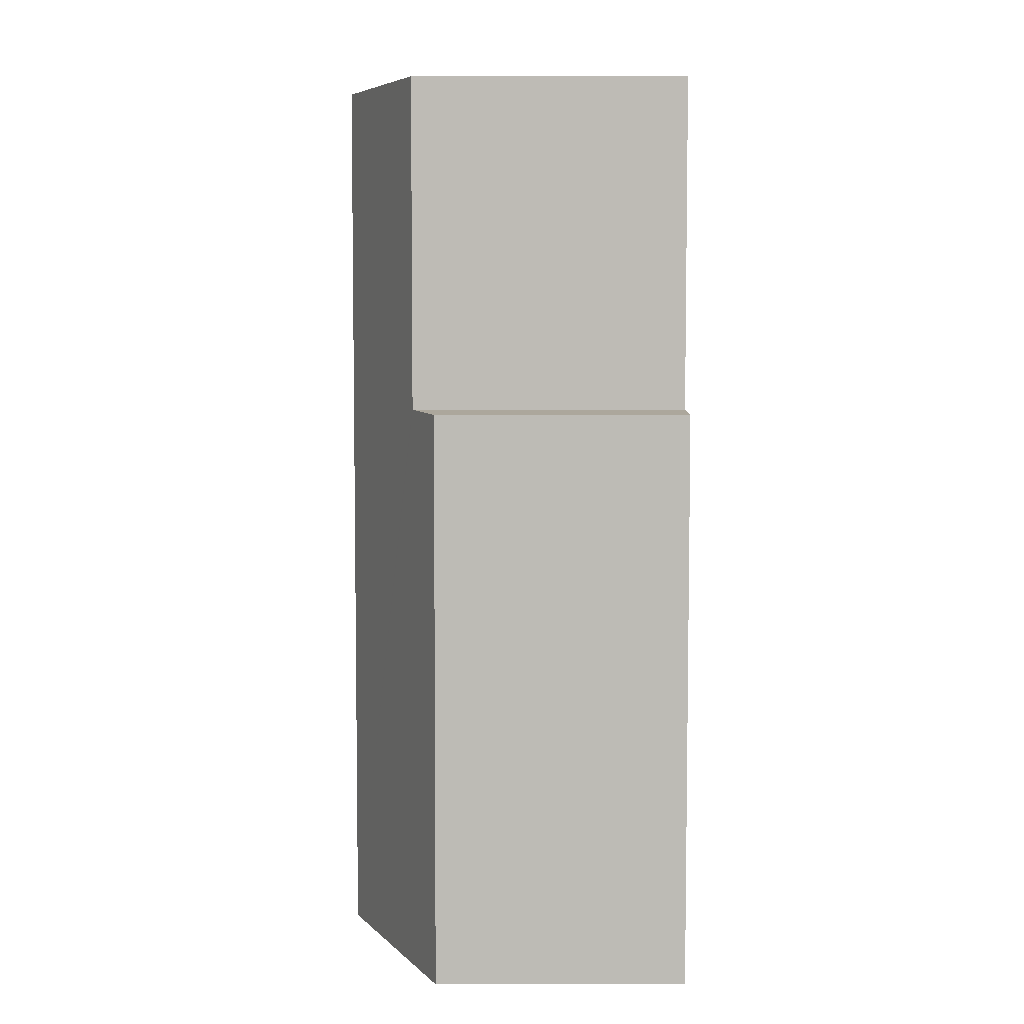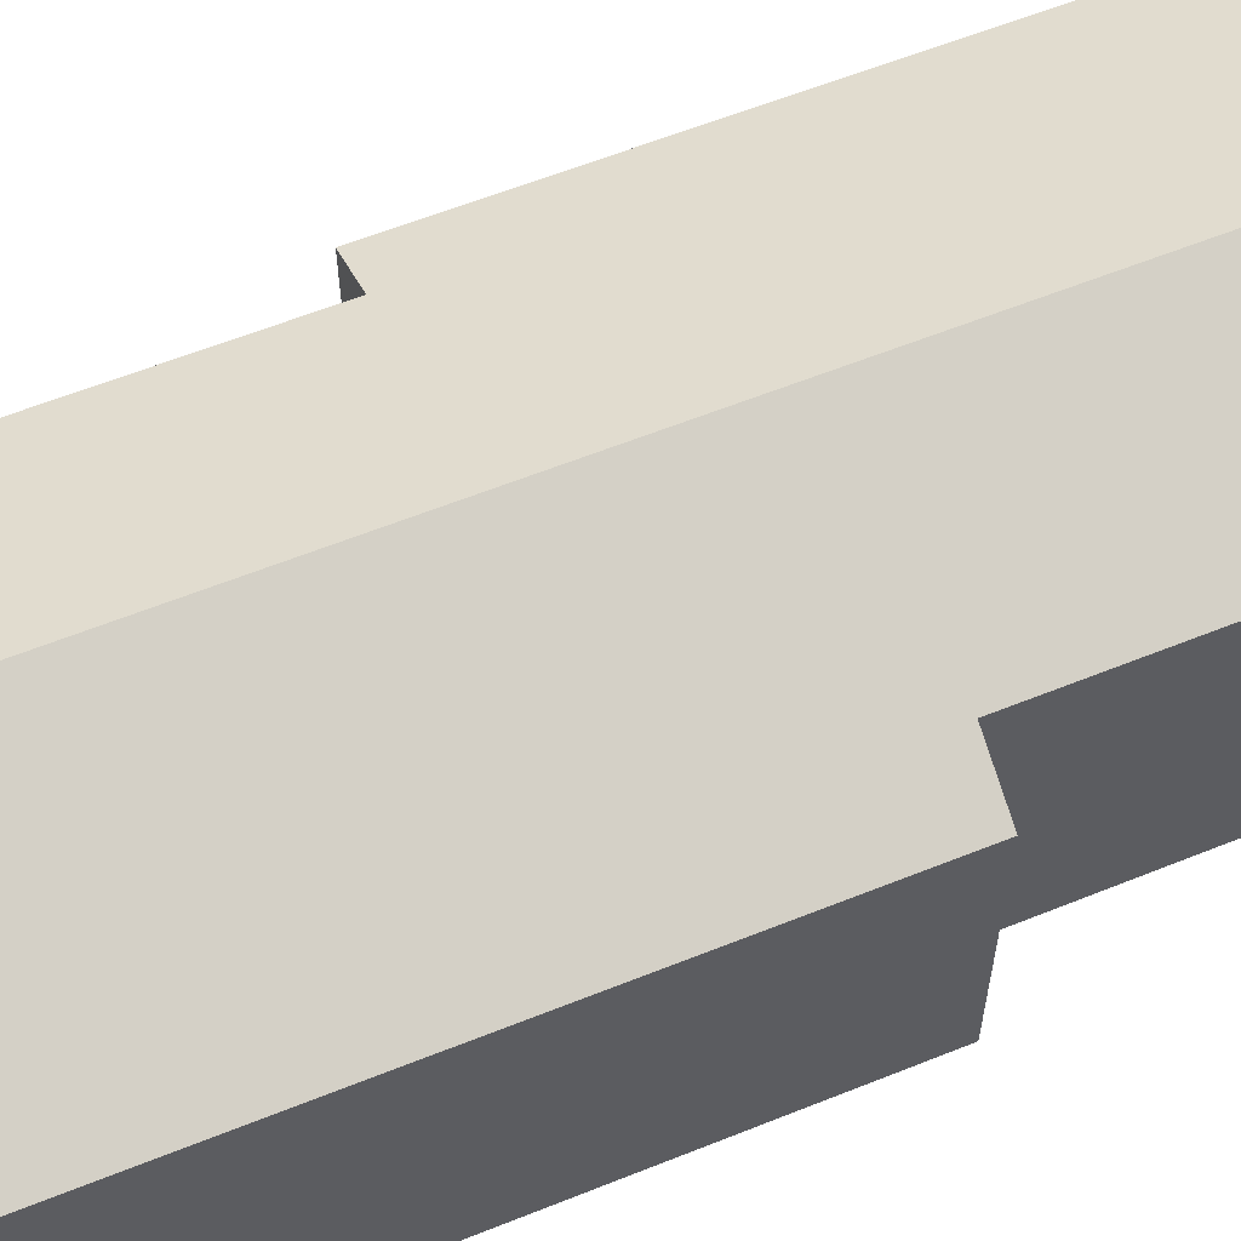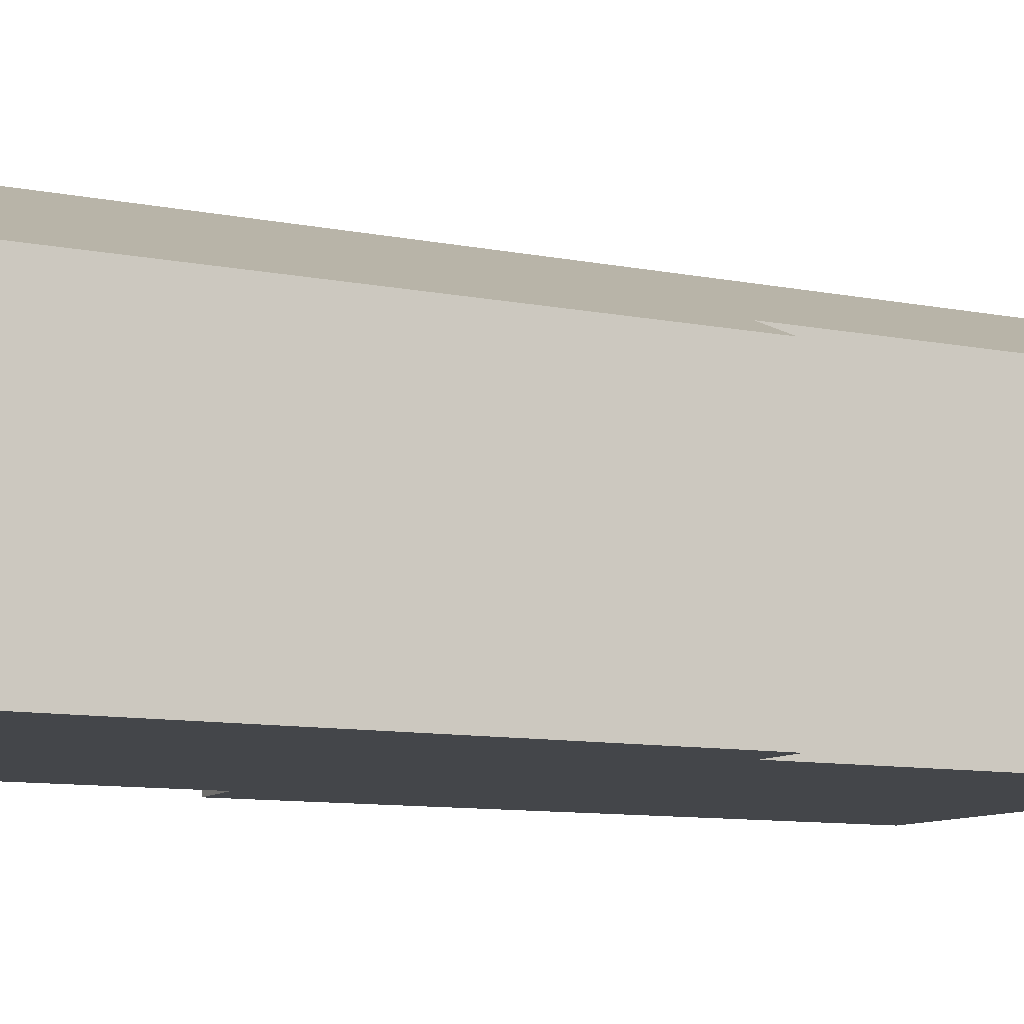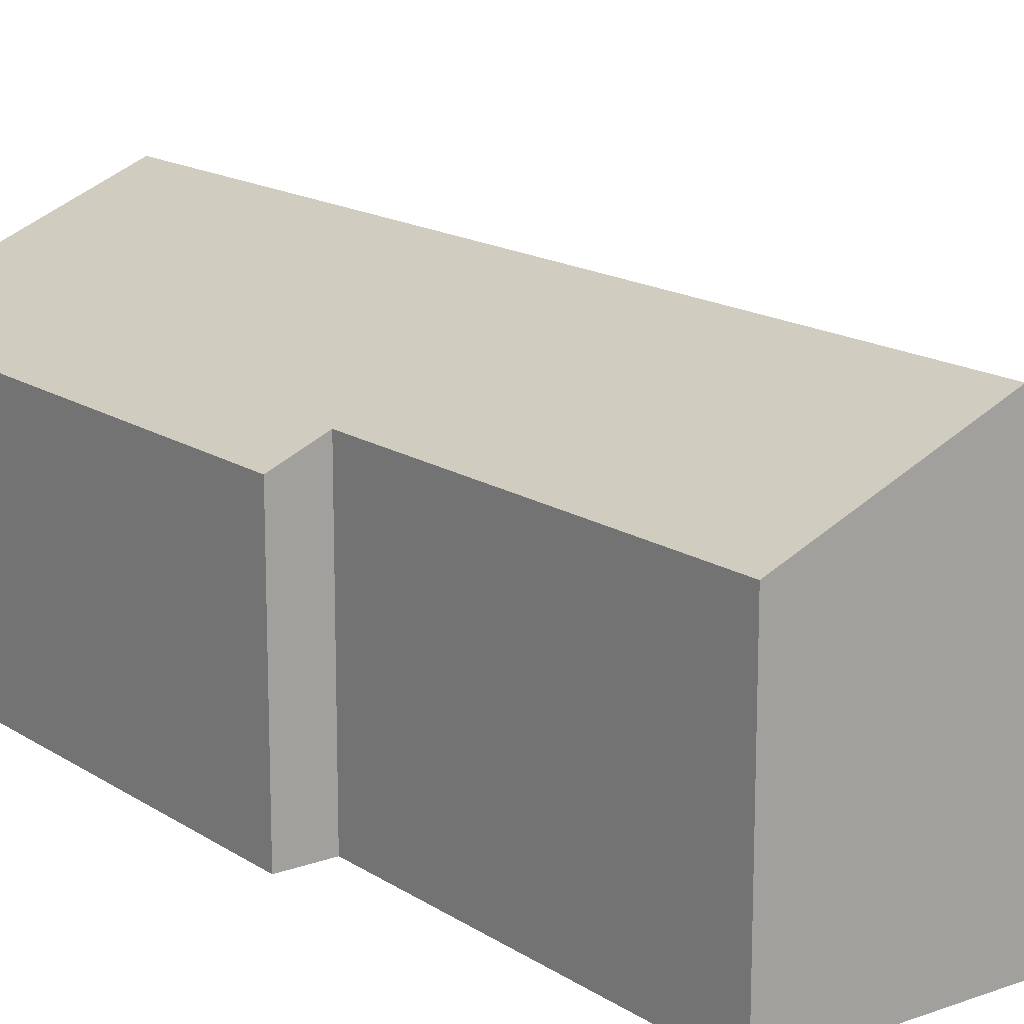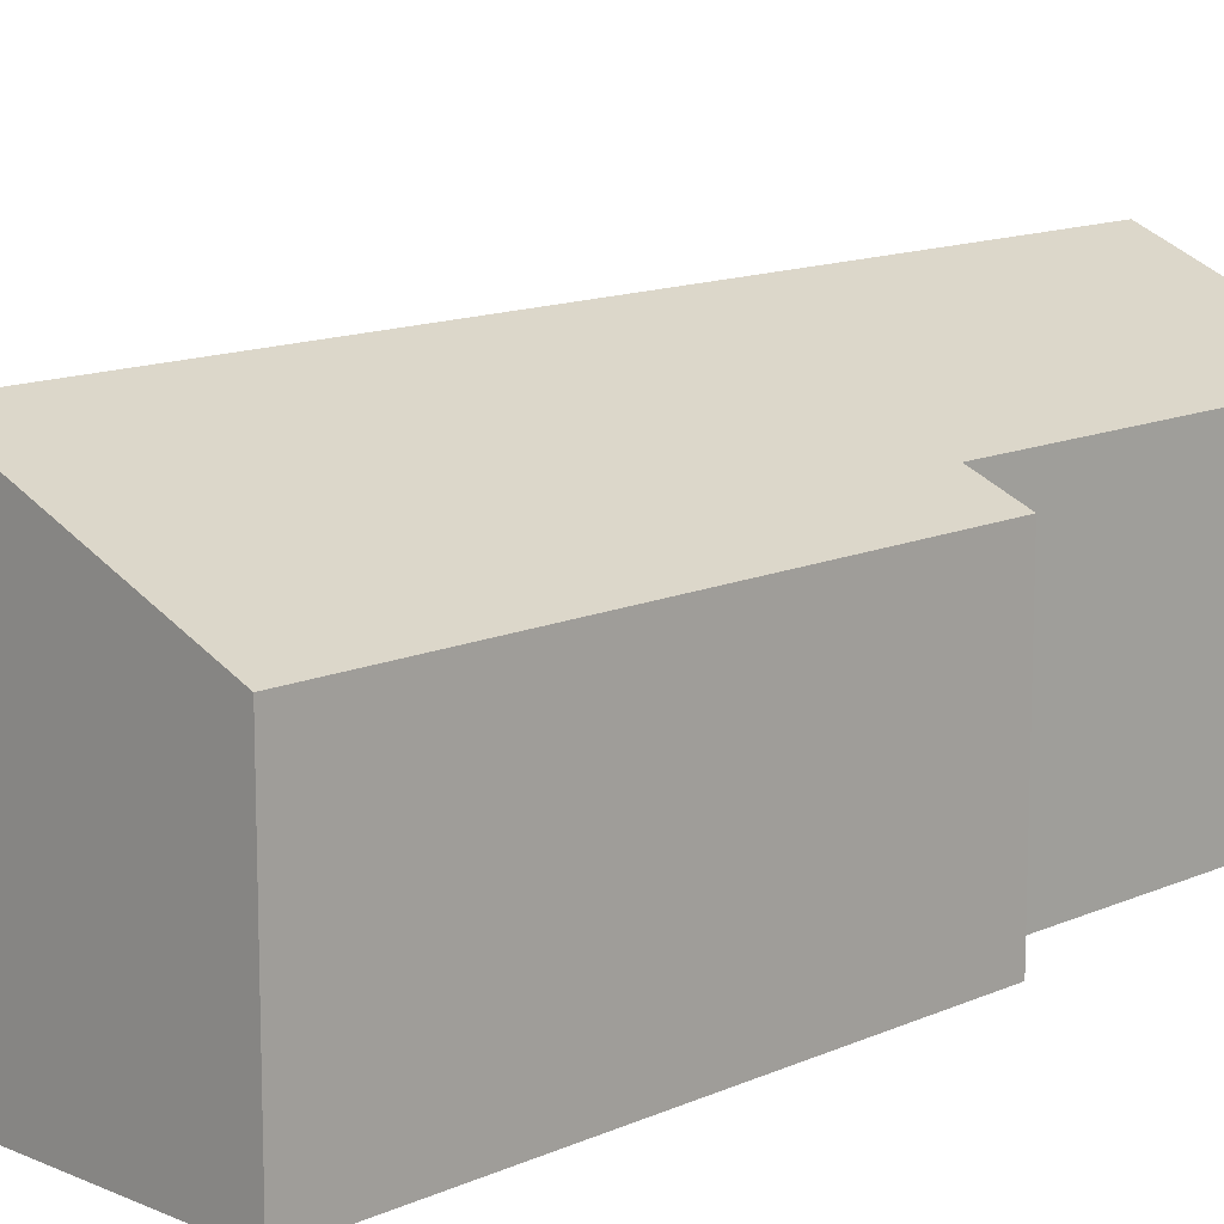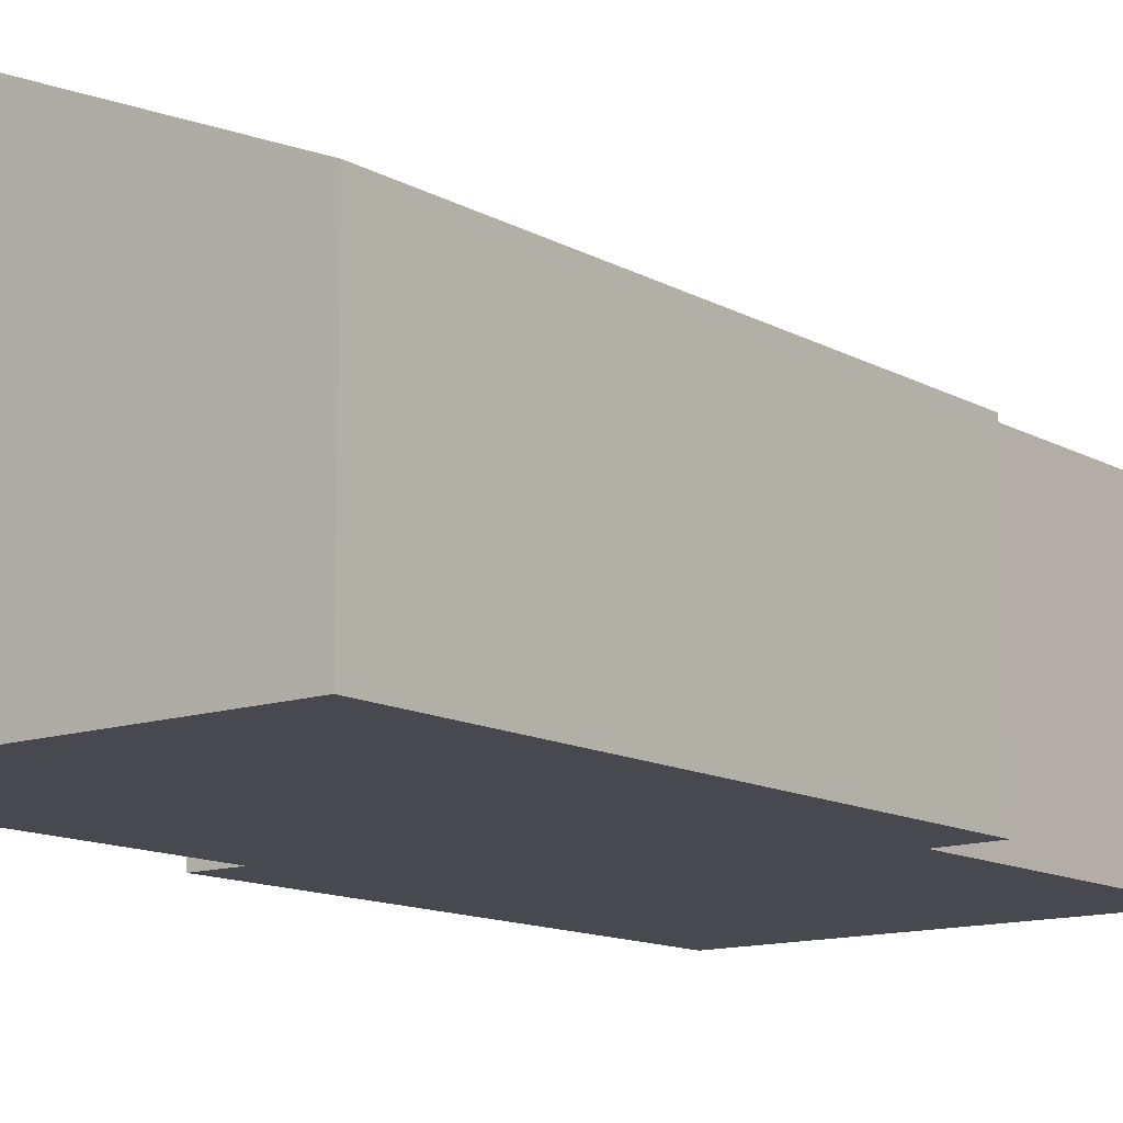
<metadata>
{"format":"obj","ext":"obj","renderer":"f3d","projection":"perspective","resolution":1024,"background":"white","views":[{"elev":2.6,"azim":-90.3,"up":"+Z"},{"elev":60.0,"azim":-115.6,"up":"+Y"},{"elev":-9.6,"azim":59.0,"up":"+Y"},{"elev":15.6,"azim":140.2,"up":"+Y"},{"elev":12.9,"azim":41.1,"up":"+Y"},{"elev":-12.7,"azim":-144.8,"up":"+Y"}]}
</metadata>
<code>
v  6.748 10.92 10.92
v  1.784 8.646 0.311
v  1.222 8.646 10.56
v  8.319 10.92 -17.68
v  1.791 8.646 0.178
v  1.021 7.919 -18.05
v  0 7.907 4.842e-16
v  14.97 7.909 -5.153
v  13.43 8.543 -5.219
v  14.67 7.909 0.311
v  14.07 7.908 11.39
v  14.1 8.542 -17.39
v  14.1 1.065e-15 -17.39
v  8.319 1.083e-15 -17.68
v  1.021 1.105e-15 -18.05
v  13.43 3.196e-16 -5.219
v  14.97 3.155e-16 -5.153
v  0 0 0
v  1.791 -1.09e-17 0.178
v  1.222 -6.465e-16 10.56
v  1.784 -1.904e-17 0.311
v  6.748 -6.685e-16 10.92
v  14.07 -6.976e-16 11.39
v  14.67 -1.904e-17 0.311
g defaultobject
f 1 2 3
f 2 1 4
f 2 4 5
f 5 4 6
f 6 7 5
f 8 9 10
f 10 1 11
f 1 10 4
f 4 10 9
f 4 9 12
f 13 4 12
f 4 13 6
f 6 13 14
f 6 14 15
f 8 16 9
f 16 8 17
f 15 7 6
f 7 15 18
f 19 2 5
f 2 19 3
f 3 19 20
f 20 19 21
f 7 19 5
f 19 7 18
f 20 1 3
f 1 20 11
f 11 20 22
f 11 22 23
f 23 10 11
f 10 23 24
f 10 24 8
f 8 24 17
f 16 12 9
f 12 16 13
f 21 22 20
f 22 21 23
f 23 21 24
f 24 21 19
f 15 19 18
f 19 15 24
f 24 15 16
f 16 15 13
f 13 15 14
f 17 24 16

</code>
